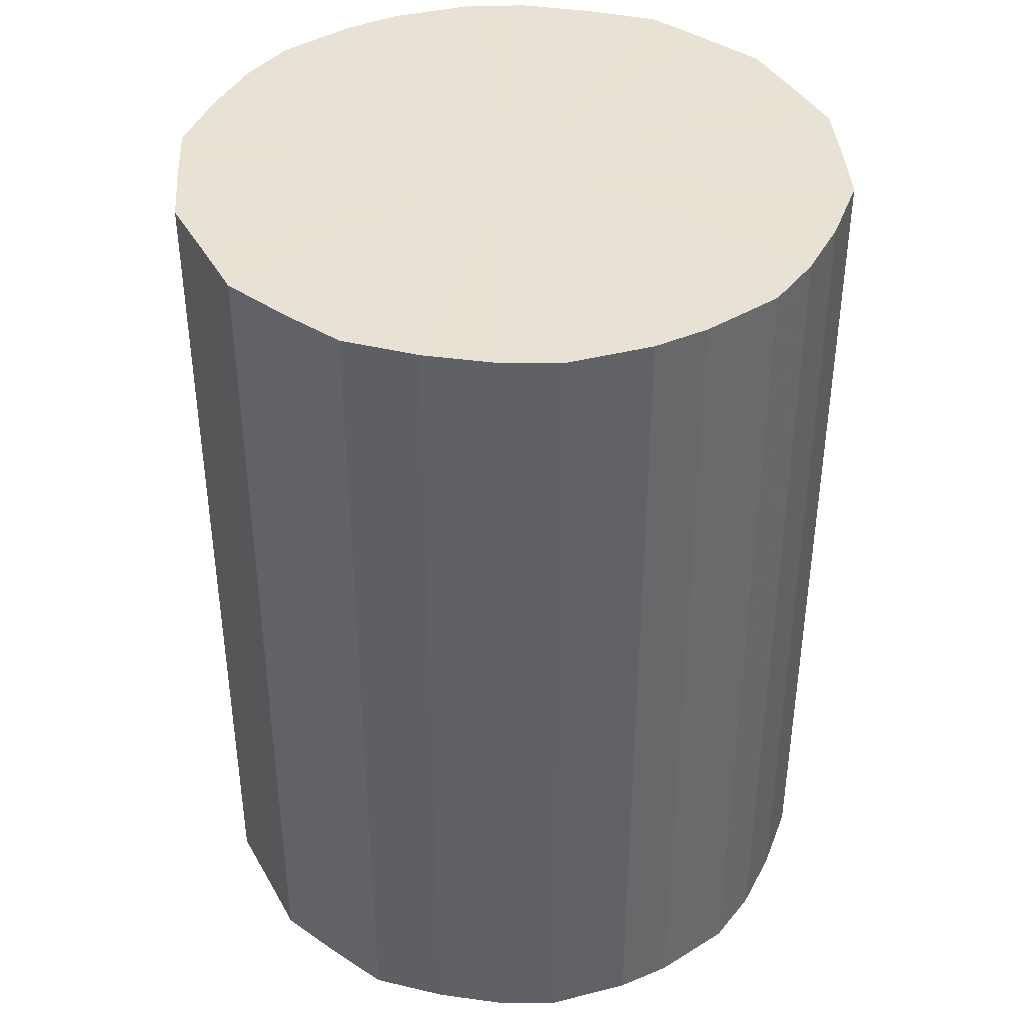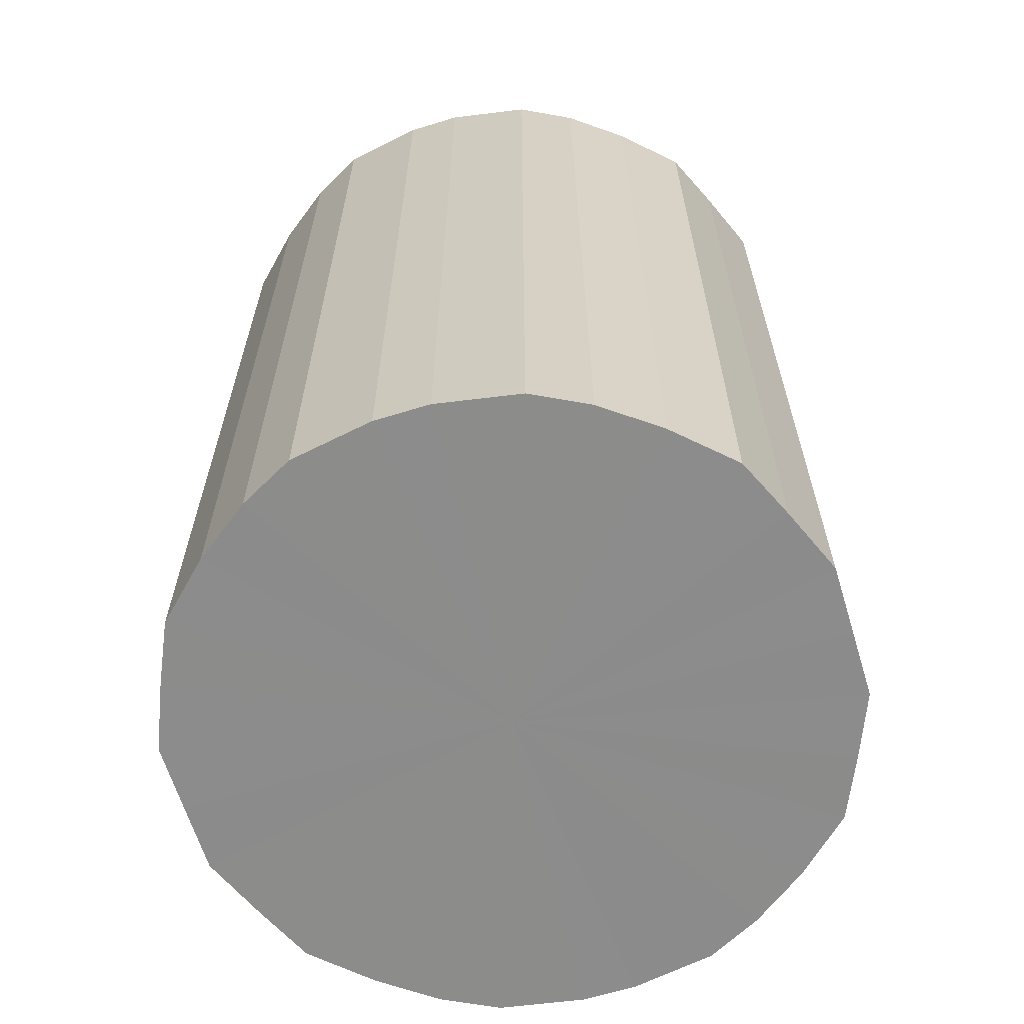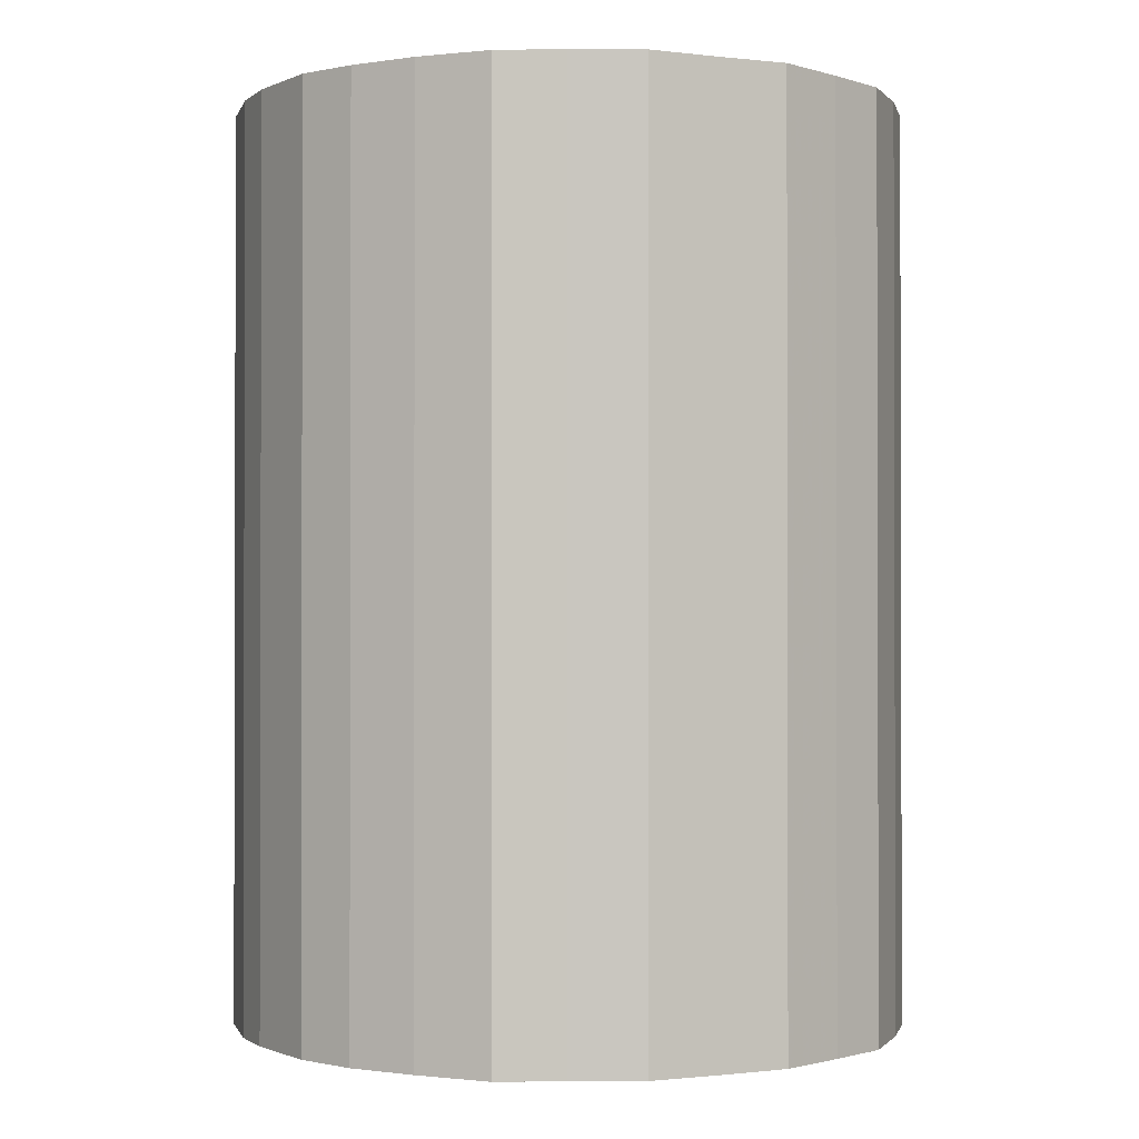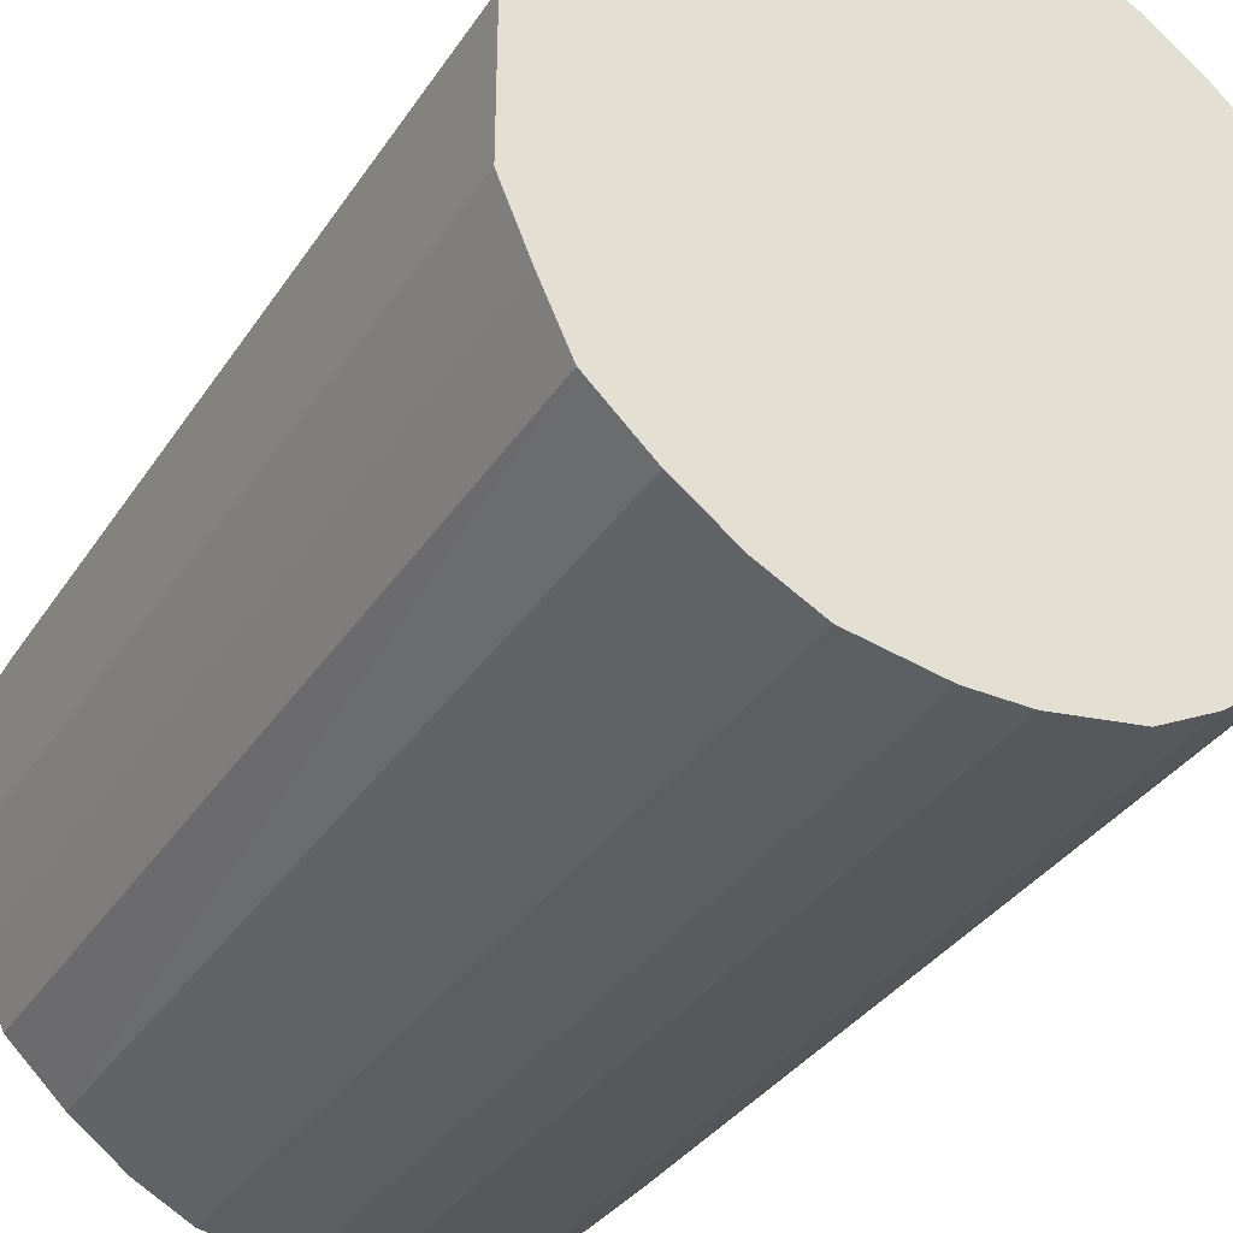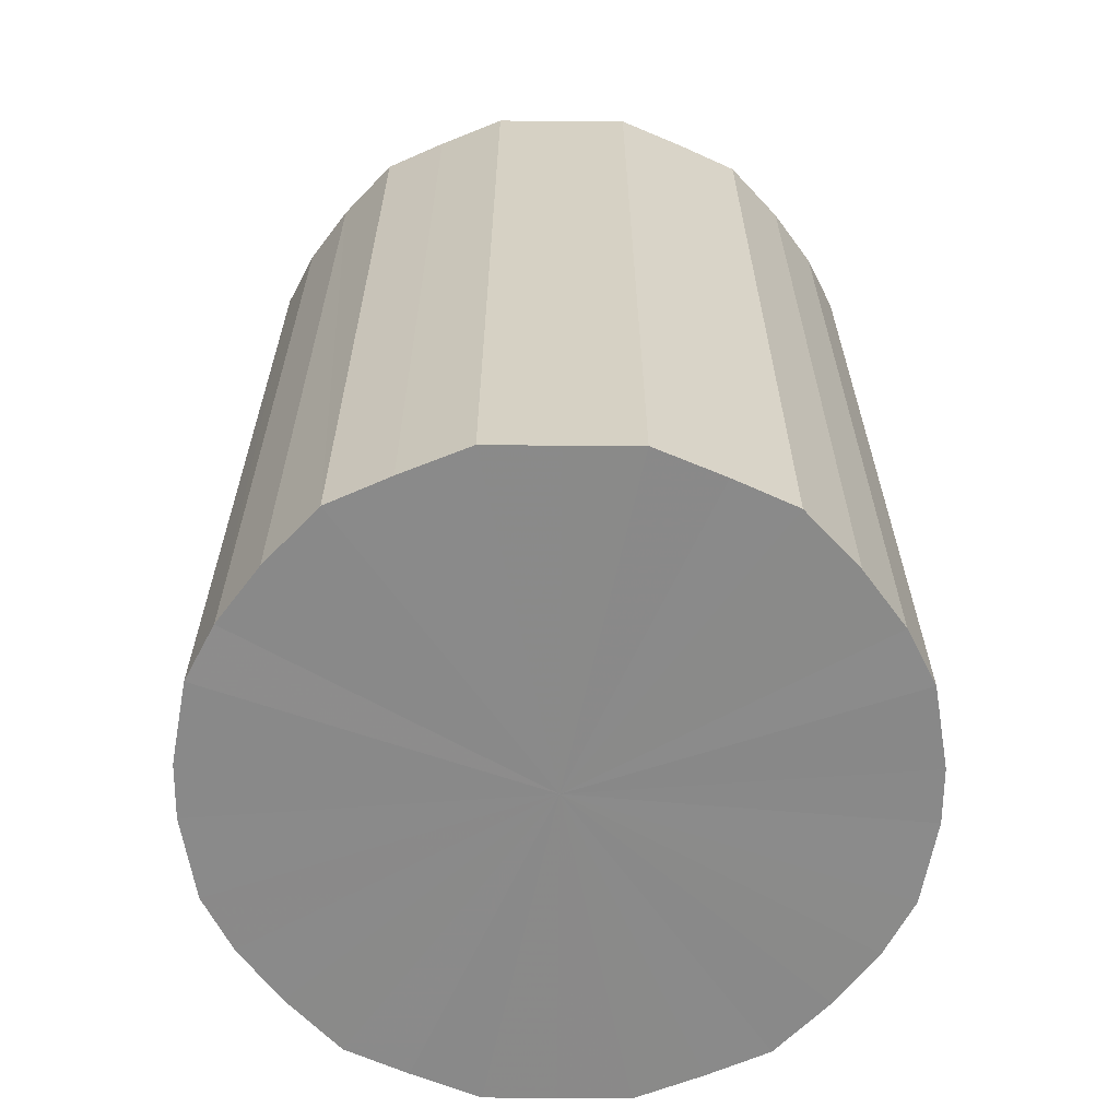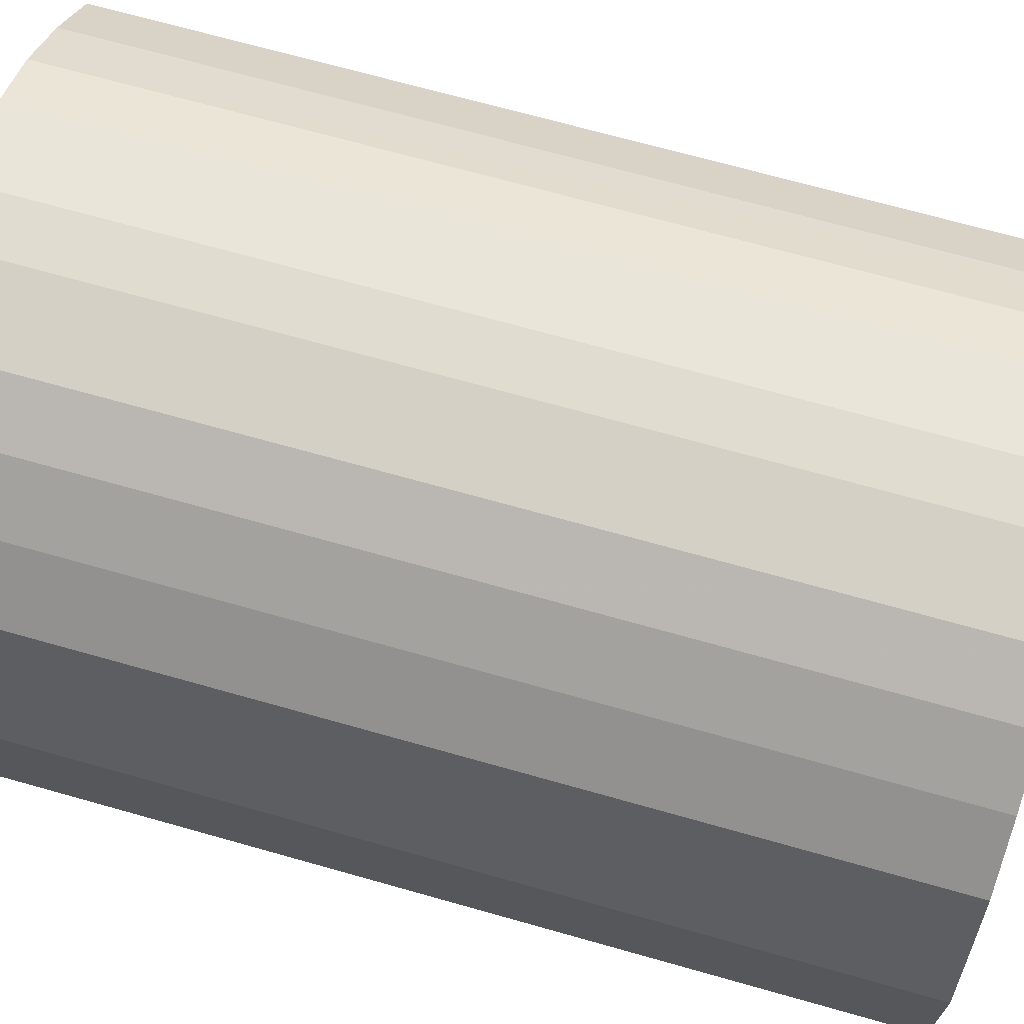
<metadata>
{"format":"obj","ext":"obj","renderer":"f3d","projection":"perspective","resolution":1024,"background":"white","views":[{"elev":40.2,"azim":-27.2,"up":"+Y"},{"elev":-64.1,"azim":-162.9,"up":"+Y"},{"elev":-0.9,"azim":66.2,"up":"+Y"},{"elev":-34.8,"azim":151.2,"up":"+Z"},{"elev":-63.4,"azim":-90.4,"up":"+Y"},{"elev":69.5,"azim":-74.2,"up":"+Z"}]}
</metadata>
<code>
o 23044
v 2164 1879 7.73
v 2164 1879 7.755
v 2164 1878 7.73
v 2164 1879 7.779
v 2164 1878 7.755
v 2164 1879 7.705
v 2164 1878 7.705
v 2164 1879 7.801
v 2164 1878 7.779
v 2164 1879 7.681
v 2164 1878 7.681
v 2163 1879 7.82
v 2164 1878 7.801
v 2164 1879 7.659
v 2164 1878 7.659
v 2163 1879 7.835
v 2163 1878 7.82
v 2163 1879 7.64
v 2163 1878 7.64
v 2163 1879 7.846
v 2163 1878 7.835
v 2163 1879 7.625
v 2163 1878 7.625
v 2163 1879 7.851
v 2163 1878 7.846
v 2163 1879 7.614
v 2163 1878 7.614
v 2163 1879 7.851
v 2163 1878 7.851
v 2163 1879 7.609
v 2163 1878 7.609
v 2163 1879 7.846
v 2163 1878 7.851
v 2163 1879 7.609
v 2163 1878 7.609
v 2163 1879 7.835
v 2163 1878 7.846
v 2163 1879 7.614
v 2163 1878 7.614
v 2163 1879 7.82
v 2163 1878 7.835
v 2163 1879 7.625
v 2163 1878 7.625
v 2163 1879 7.801
v 2163 1878 7.82
v 2163 1879 7.64
v 2163 1878 7.64
v 2163 1879 7.779
v 2163 1878 7.801
v 2163 1879 7.659
v 2163 1878 7.659
v 2163 1879 7.755
v 2163 1878 7.779
v 2163 1879 7.681
v 2163 1878 7.681
v 2163 1879 7.73
v 2163 1878 7.755
v 2163 1879 7.705
v 2163 1878 7.705
v 2163 1878 7.73
v 2164 1878 7.73
v 2164 1879 7.755
v 2164 1878 7.755
v 2164 1879 7.779
v 2164 1878 7.779
v 2164 1878 7.705
v 2164 1879 7.73
v 2164 1878 7.681
v 2164 1879 7.705
v 2164 1879 7.801
v 2164 1878 7.801
v 2164 1878 7.659
v 2164 1879 7.681
v 2163 1878 7.64
v 2164 1879 7.659
v 2163 1879 7.82
v 2163 1878 7.82
v 2163 1878 7.625
v 2163 1879 7.64
v 2163 1878 7.614
v 2163 1879 7.625
v 2163 1879 7.835
v 2163 1878 7.835
v 2163 1878 7.609
v 2163 1879 7.614
v 2163 1878 7.609
v 2163 1879 7.609
v 2163 1879 7.846
v 2163 1878 7.846
v 2163 1878 7.614
v 2163 1879 7.609
v 2163 1878 7.625
v 2163 1879 7.614
v 2163 1879 7.851
v 2163 1878 7.851
v 2163 1878 7.64
v 2163 1879 7.625
v 2163 1878 7.659
v 2163 1879 7.64
v 2163 1879 7.851
v 2163 1878 7.851
v 2163 1878 7.681
v 2163 1879 7.659
v 2163 1878 7.705
v 2163 1879 7.681
v 2163 1879 7.846
v 2163 1878 7.846
v 2163 1878 7.73
v 2163 1879 7.705
v 2163 1878 7.755
v 2163 1879 7.73
v 2163 1879 7.835
v 2163 1878 7.835
v 2163 1878 7.779
v 2163 1879 7.755
v 2163 1878 7.801
v 2163 1879 7.779
v 2163 1879 7.82
v 2163 1878 7.82
v 2163 1879 7.801
v 2163 1879 7.73
v 2164 1879 7.755
v 2164 1879 7.73
v 2164 1879 7.779
v 2164 1879 7.705
v 2164 1879 7.801
v 2164 1879 7.681
v 2163 1879 7.82
v 2164 1879 7.659
v 2163 1879 7.835
v 2163 1879 7.64
v 2163 1879 7.846
v 2163 1879 7.625
v 2163 1879 7.851
v 2163 1879 7.614
v 2163 1879 7.851
v 2163 1879 7.609
v 2163 1879 7.846
v 2163 1879 7.609
v 2163 1879 7.835
v 2163 1879 7.614
v 2163 1879 7.82
v 2163 1879 7.625
v 2163 1879 7.801
v 2163 1879 7.64
v 2163 1879 7.779
v 2163 1879 7.659
v 2163 1879 7.755
v 2163 1879 7.681
v 2163 1879 7.73
v 2163 1879 7.705
v 2163 1878 7.73
v 2164 1878 7.73
v 2164 1878 7.755
v 2164 1878 7.705
v 2164 1878 7.779
v 2164 1878 7.681
v 2164 1878 7.801
v 2164 1878 7.659
v 2163 1878 7.82
v 2163 1878 7.64
v 2163 1878 7.835
v 2163 1878 7.625
v 2163 1878 7.846
v 2163 1878 7.614
v 2163 1878 7.851
v 2163 1878 7.609
v 2163 1878 7.851
v 2163 1878 7.609
v 2163 1878 7.846
v 2163 1878 7.614
v 2163 1878 7.835
v 2163 1878 7.625
v 2163 1878 7.82
v 2163 1878 7.64
v 2163 1878 7.801
v 2163 1878 7.659
v 2163 1878 7.779
v 2163 1878 7.681
v 2163 1878 7.755
v 2163 1878 7.705
v 2163 1878 7.73
f 1 2 3
f 2 4 5
f 6 1 7
f 4 8 9
f 10 6 11
f 8 12 13
f 14 10 15
f 12 16 17
f 18 14 19
f 16 20 21
f 22 18 23
f 20 24 25
f 26 22 27
f 24 28 29
f 30 26 31
f 28 32 33
f 34 30 35
f 32 36 37
f 38 34 39
f 36 40 41
f 42 38 43
f 40 44 45
f 46 42 47
f 44 48 49
f 50 46 51
f 48 52 53
f 54 50 55
f 52 56 57
f 58 54 59
f 56 58 60
f 61 62 63
f 63 64 65
f 66 67 61
f 68 69 66
f 65 70 71
f 72 73 68
f 74 75 72
f 71 76 77
f 78 79 74
f 80 81 78
f 77 82 83
f 84 85 80
f 86 87 84
f 83 88 89
f 90 91 86
f 92 93 90
f 89 94 95
f 96 97 92
f 98 99 96
f 95 100 101
f 102 103 98
f 104 105 102
f 101 106 107
f 108 109 104
f 110 111 108
f 107 112 113
f 114 115 110
f 116 117 114
f 113 118 119
f 119 120 116
f 121 122 123
f 121 124 122
f 121 123 125
f 121 126 124
f 121 125 127
f 121 128 126
f 121 127 129
f 121 130 128
f 121 129 131
f 121 132 130
f 121 131 133
f 121 134 132
f 121 133 135
f 121 136 134
f 121 135 137
f 121 138 136
f 121 137 139
f 121 140 138
f 121 139 141
f 121 142 140
f 121 141 143
f 121 144 142
f 121 143 145
f 121 146 144
f 121 145 147
f 121 148 146
f 121 147 149
f 121 150 148
f 121 149 151
f 121 151 150
f 152 153 154
f 152 155 153
f 152 154 156
f 152 157 155
f 152 156 158
f 152 159 157
f 152 158 160
f 152 161 159
f 152 160 162
f 152 163 161
f 152 162 164
f 152 165 163
f 152 164 166
f 152 167 165
f 152 166 168
f 152 169 167
f 152 168 170
f 152 171 169
f 152 170 172
f 152 173 171
f 152 172 174
f 152 175 173
f 152 174 176
f 152 177 175
f 152 176 178
f 152 179 177
f 152 178 180
f 152 181 179
f 152 180 182
f 152 182 181

</code>
